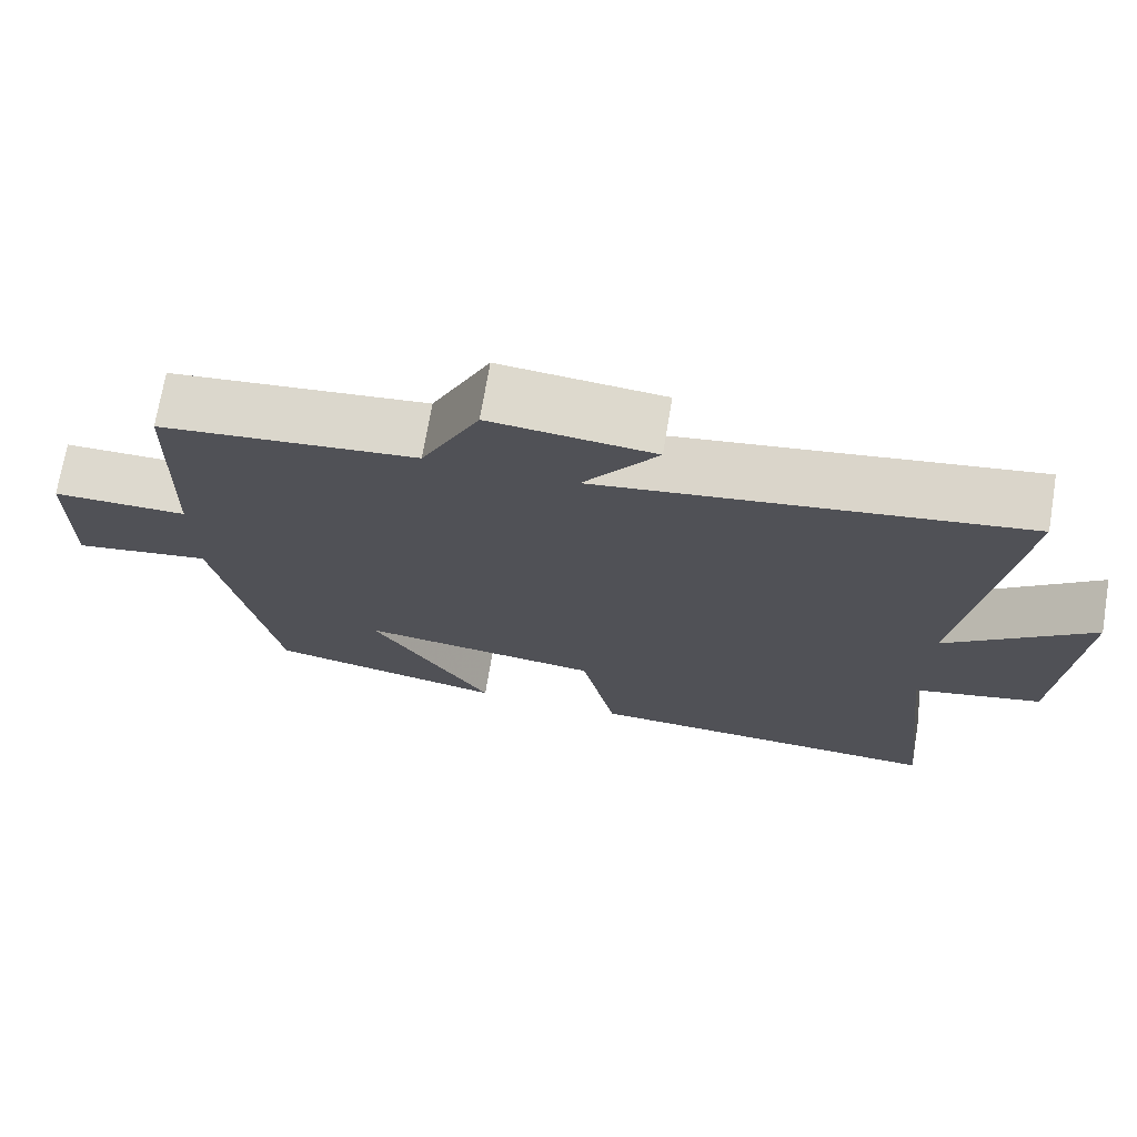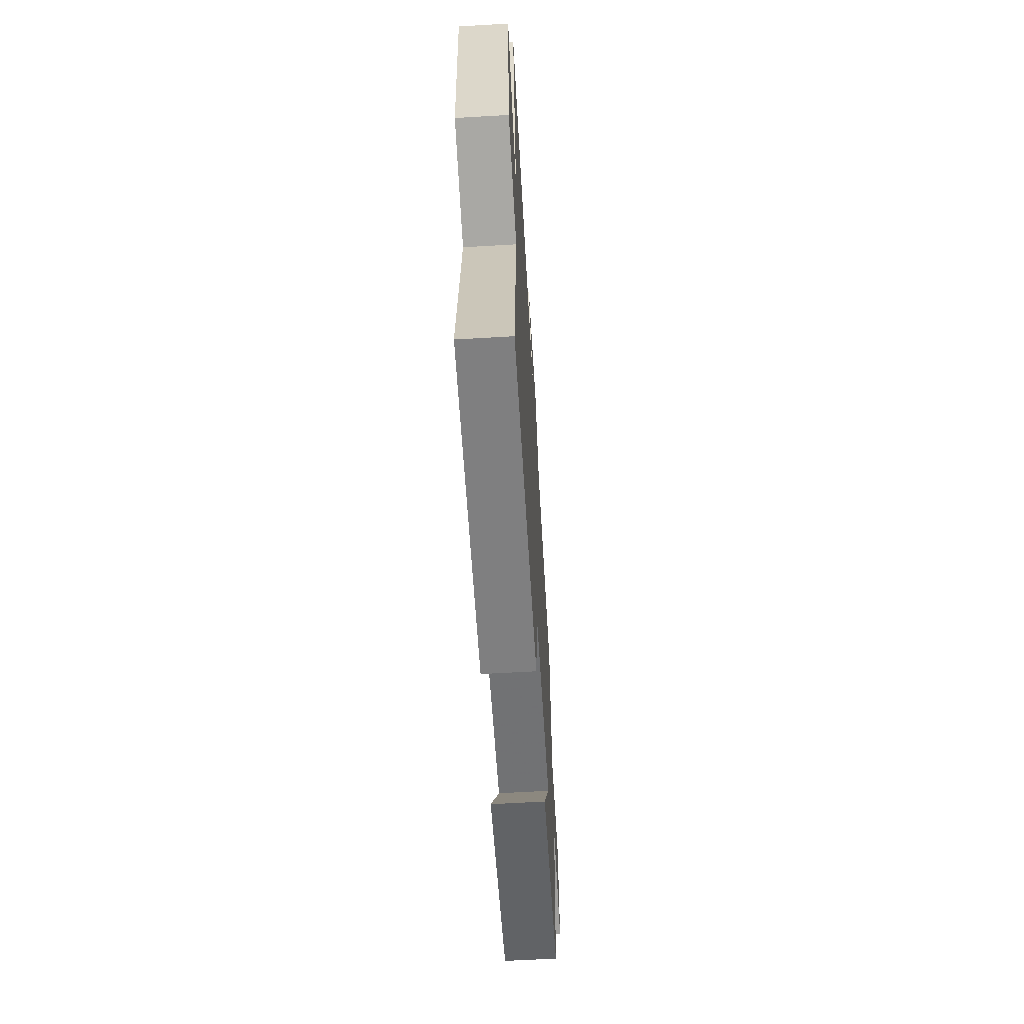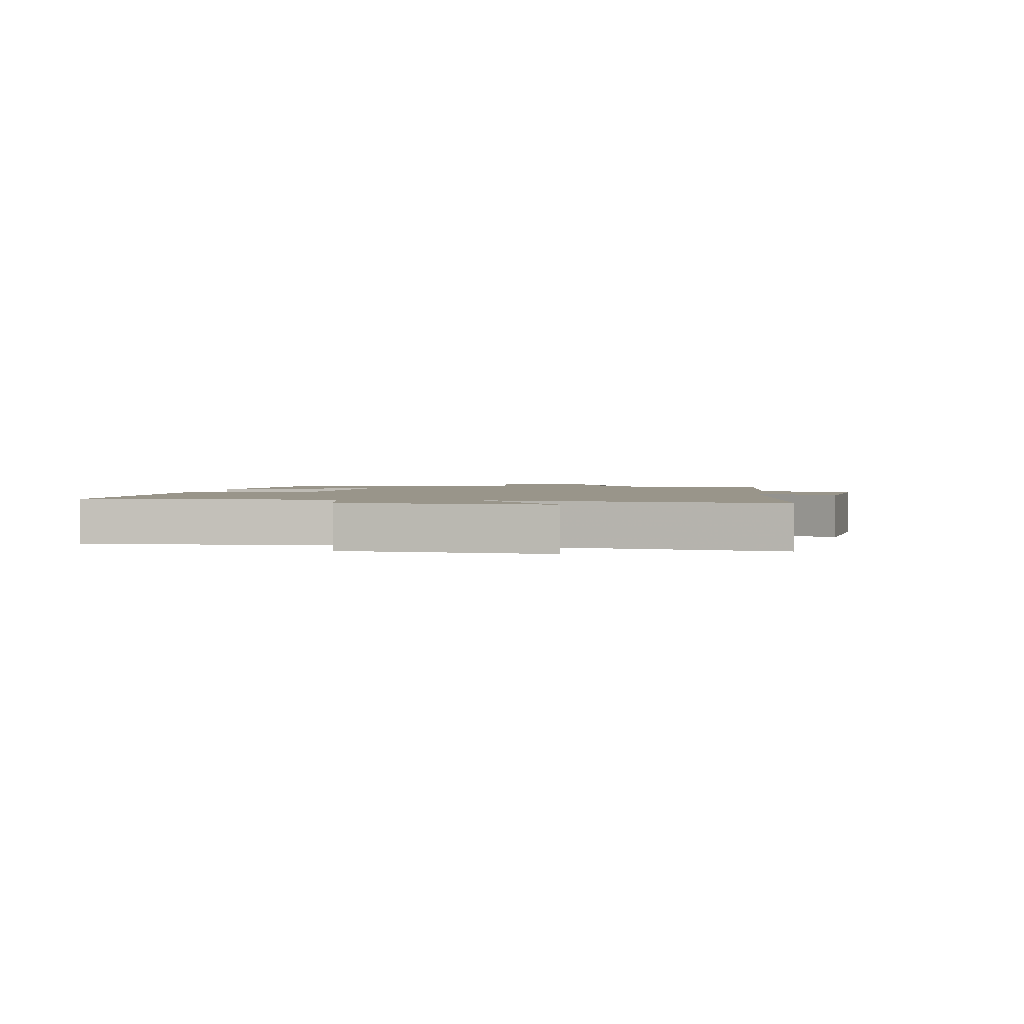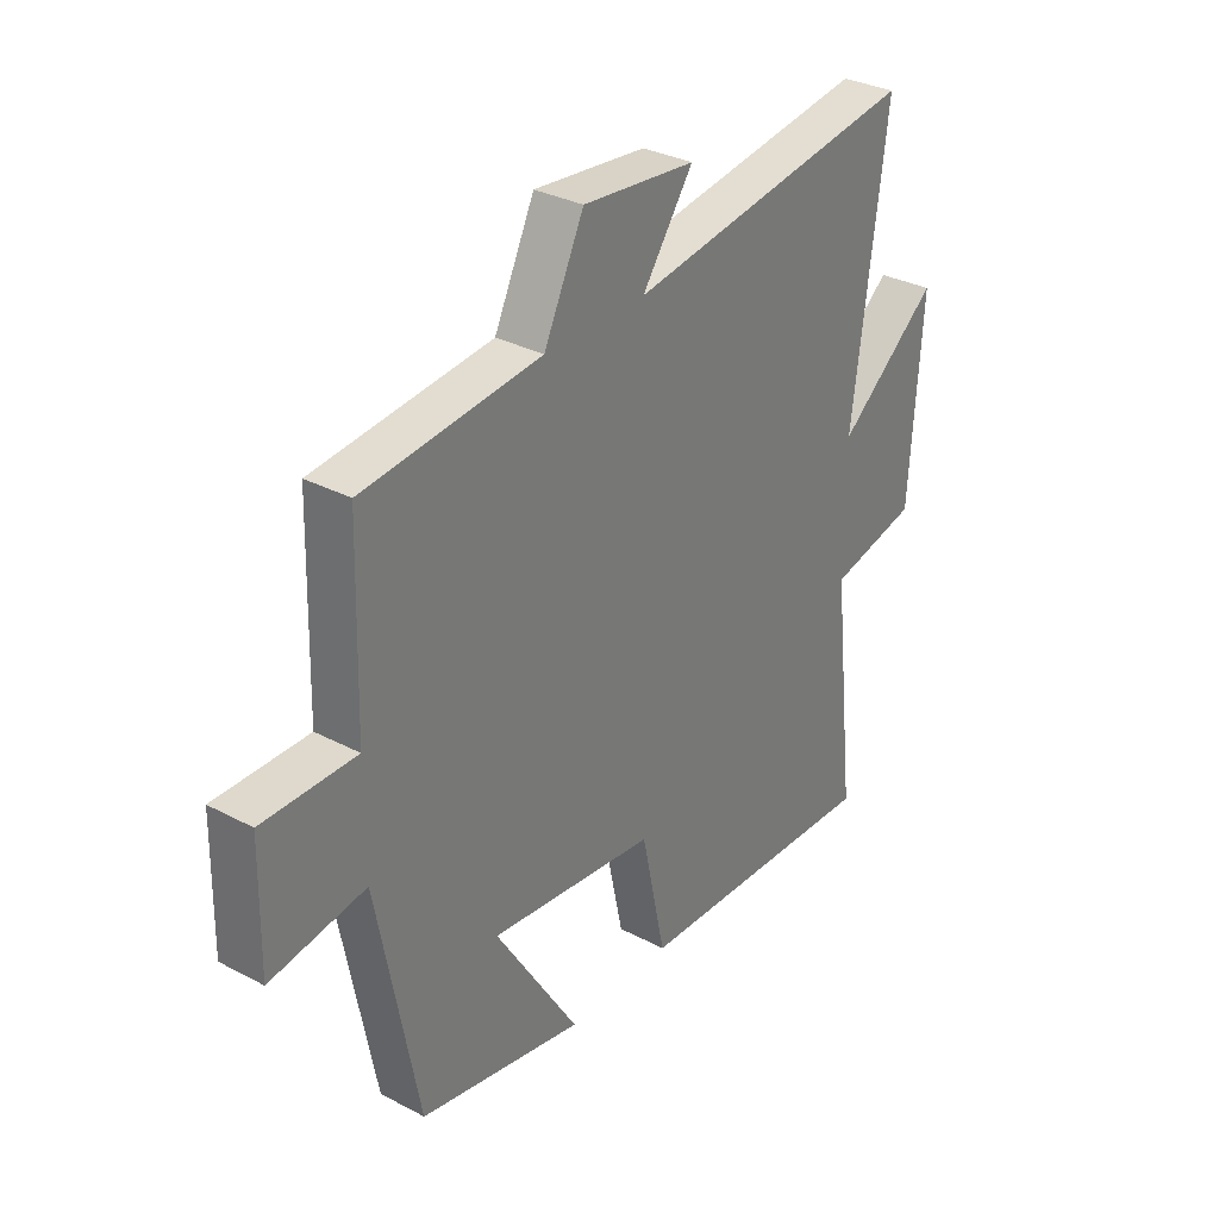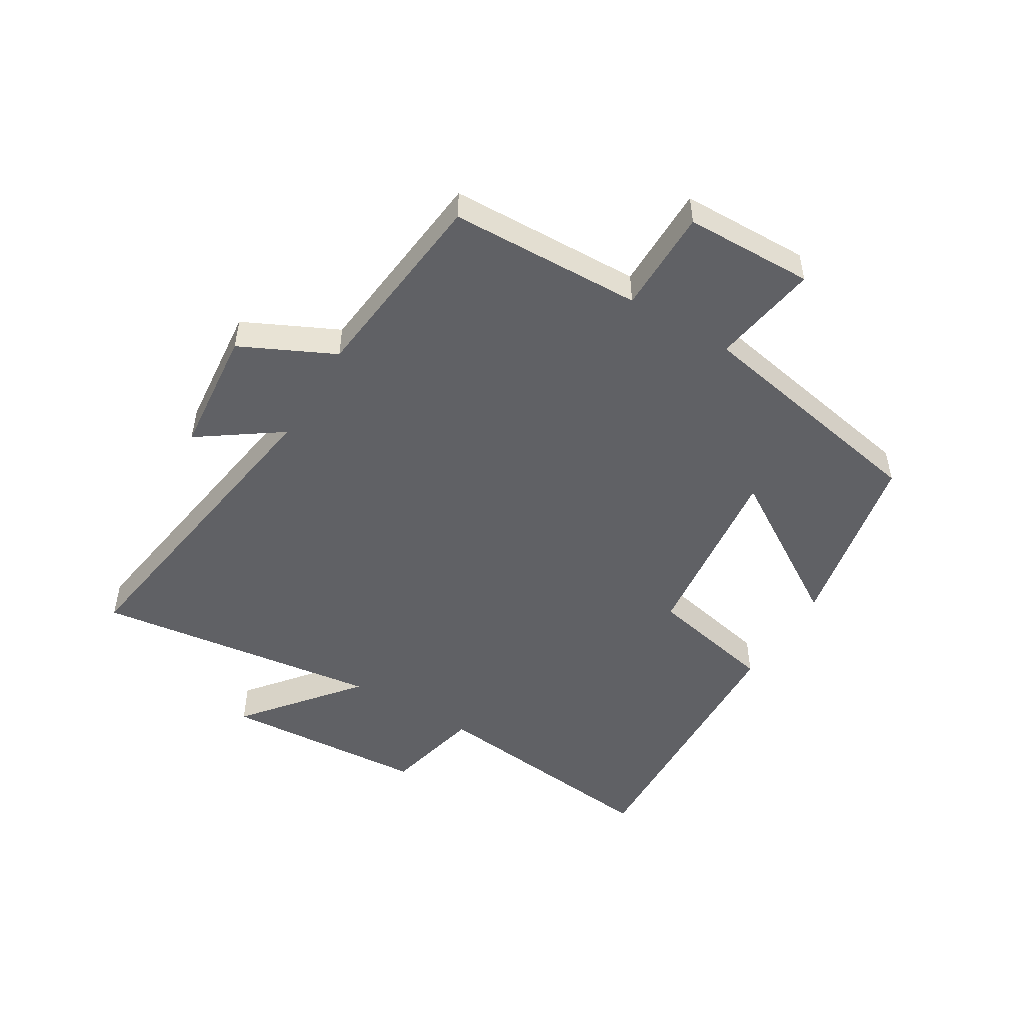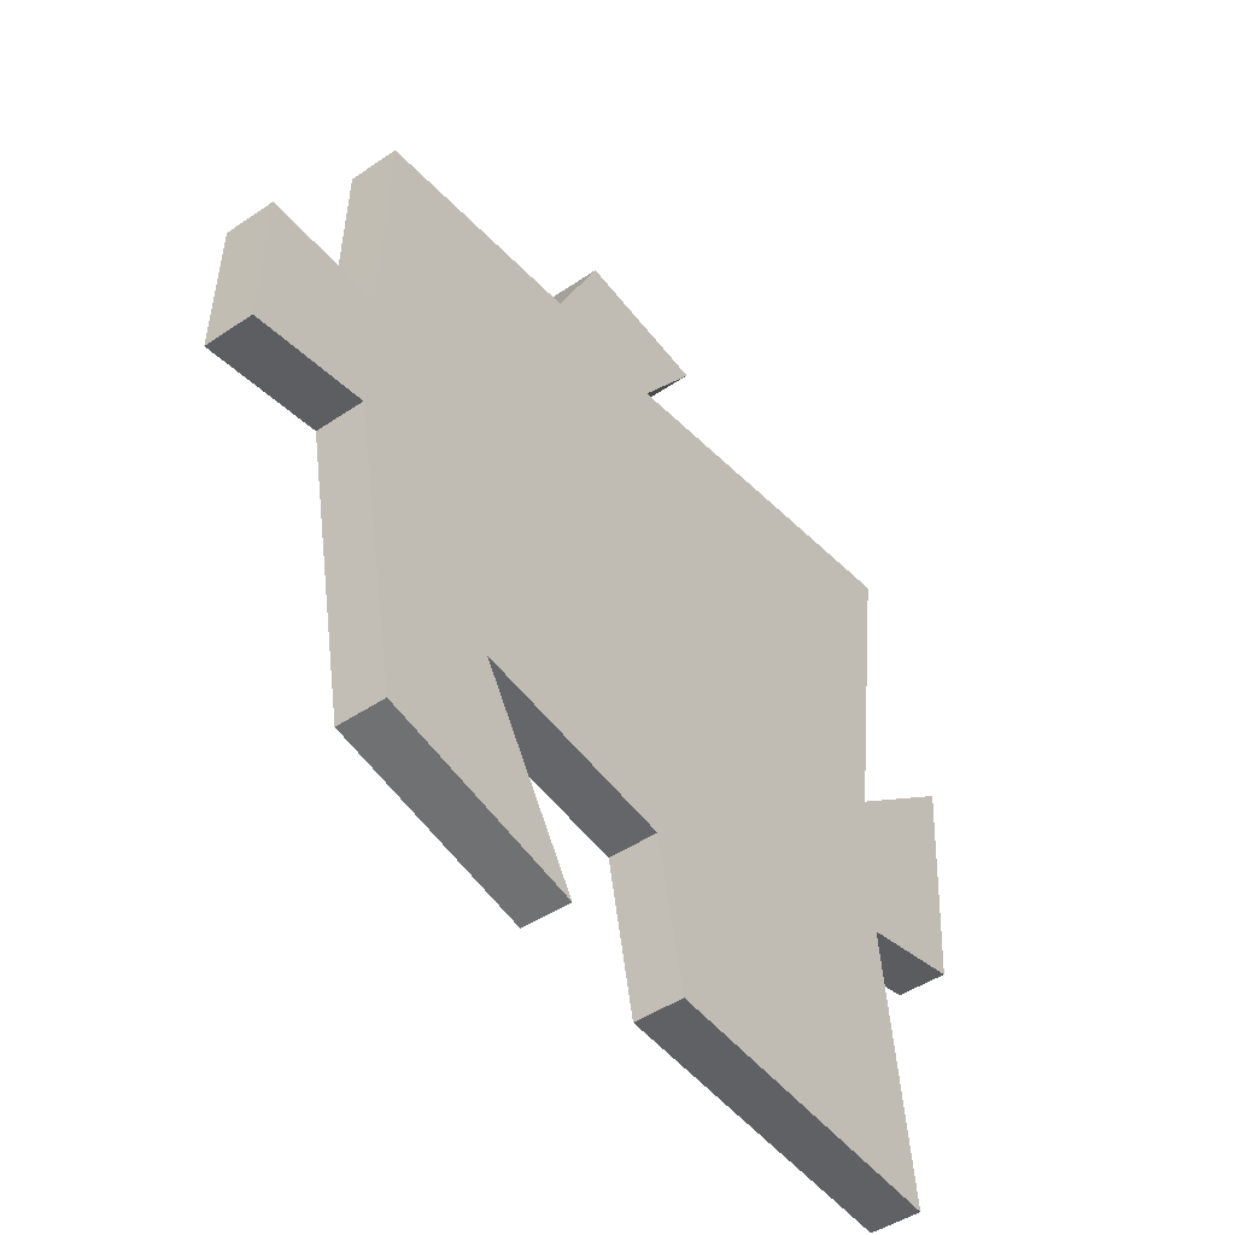
<metadata>
{"format":"obj","ext":"obj","renderer":"f3d","projection":"perspective","resolution":1024,"background":"white","views":[{"elev":71.7,"azim":-170.5,"up":"+Z"},{"elev":-62.0,"azim":-86.6,"up":"+Z"},{"elev":2.0,"azim":-79.9,"up":"+Y"},{"elev":31.9,"azim":126.6,"up":"+Z"},{"elev":-49.8,"azim":58.9,"up":"+Y"},{"elev":-47.0,"azim":127.4,"up":"+Z"}]}
</metadata>
<code>
v -0.545 0.07 -0.519
v -0.5 0.07 -0.118
v -0.664 0.07 -0.08
v -0.686 0.07 0.258
v -0.5 0.07 0.108
v -0.562 0.07 0.582
v -0.024 0.07 0.5
v -0.118 0.07 0.634
v 0.09 0.07 0.654
v 0.164 0.07 0.5
v 0.491 0.07 0.465
v 0.5 0.07 0.147
v 0.672 0.07 0.147
v 0.676 0.07 -0.065
v 0.5 0.07 -0.037
v 0.424 0.07 -0.439
v 0.119 0.07 -0.5
v 0.274 0.07 -0.253
v -0.034 0.07 -0.289
v -0.079 0.07 -0.5
v -0.545 0 -0.519
v -0.5 0 -0.118
v -0.664 0 -0.08
v -0.686 0 0.258
v -0.5 0 0.108
v -0.562 0 0.582
v -0.024 0 0.5
v -0.118 0 0.634
v 0.09 0 0.654
v 0.164 0 0.5
v 0.491 0 0.465
v 0.5 0 0.147
v 0.672 0 0.147
v 0.676 0 -0.065
v 0.5 0 -0.037
v 0.424 0 -0.439
v 0.119 0 -0.5
v 0.274 0 -0.253
v -0.034 0 -0.289
v -0.079 0 -0.5
f 19 20 1 2
f 18 19 2
f 15 16 17 18
f 15 18 2 3
f 12 13 14 15
f 10 11 12 15
f 10 15 3
f 7 8 9 10
f 7 10 3
f 5 6 7
f 5 7 3
f 3 4 5
f 22 21 40 39
f 22 39 38
f 38 37 36 35
f 23 22 38 35
f 35 34 33 32
f 35 32 31 30
f 23 35 30
f 30 29 28 27
f 23 30 27
f 27 26 25
f 23 27 25
f 25 24 23
f 1 21 22 2
f 2 22 23 3
f 3 23 24 4
f 4 24 25 5
f 5 25 26 6
f 6 26 27 7
f 7 27 28 8
f 8 28 29 9
f 9 29 30 10
f 10 30 31 11
f 11 31 32 12
f 12 32 33 13
f 13 33 34 14
f 14 34 35 15
f 15 35 36 16
f 16 36 37 17
f 17 37 38 18
f 18 38 39 19
f 19 39 40 20
f 20 40 21 1

</code>
